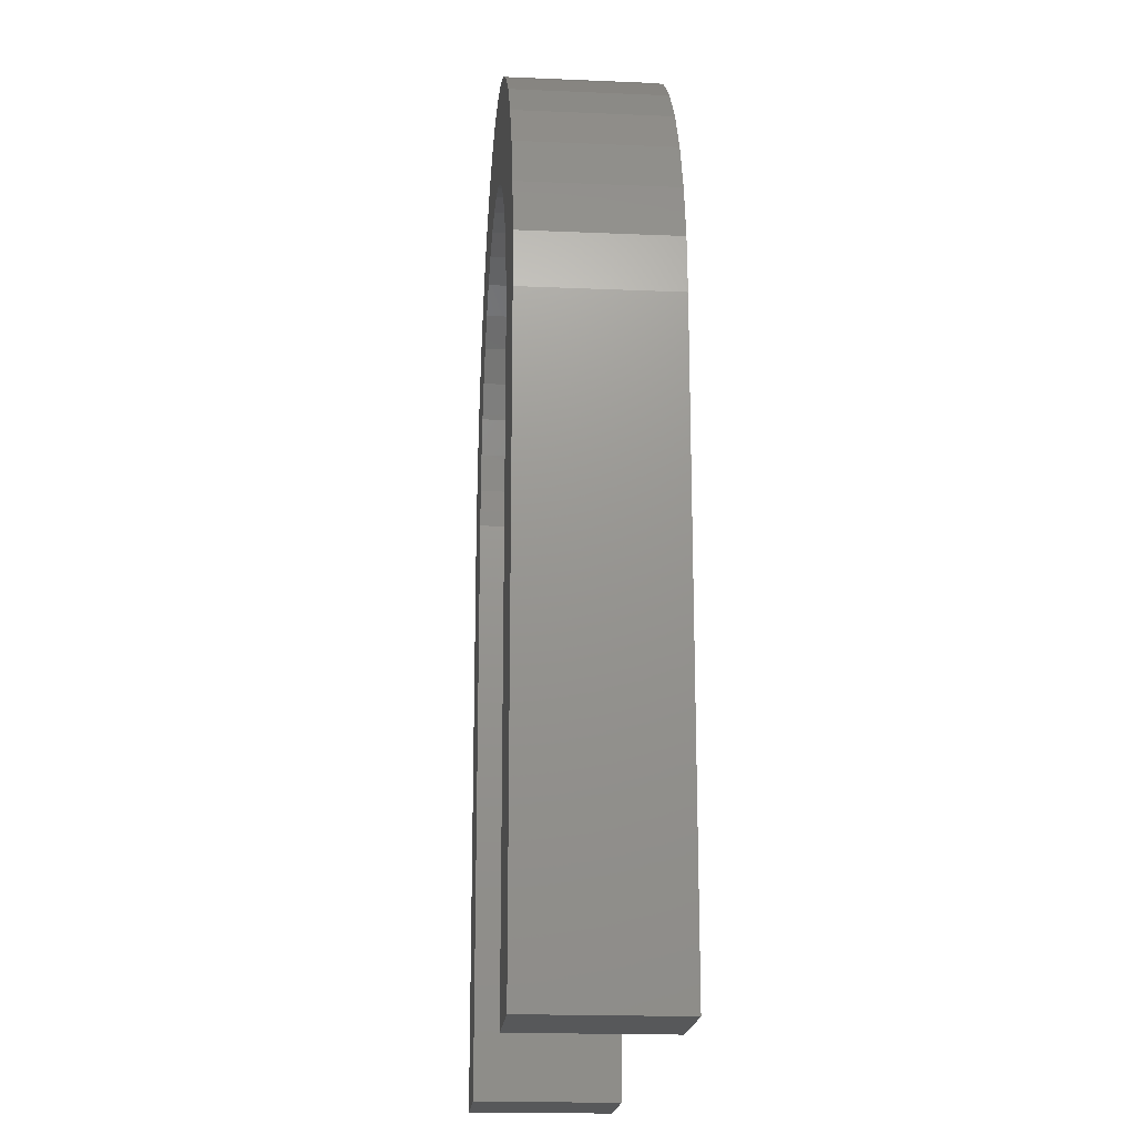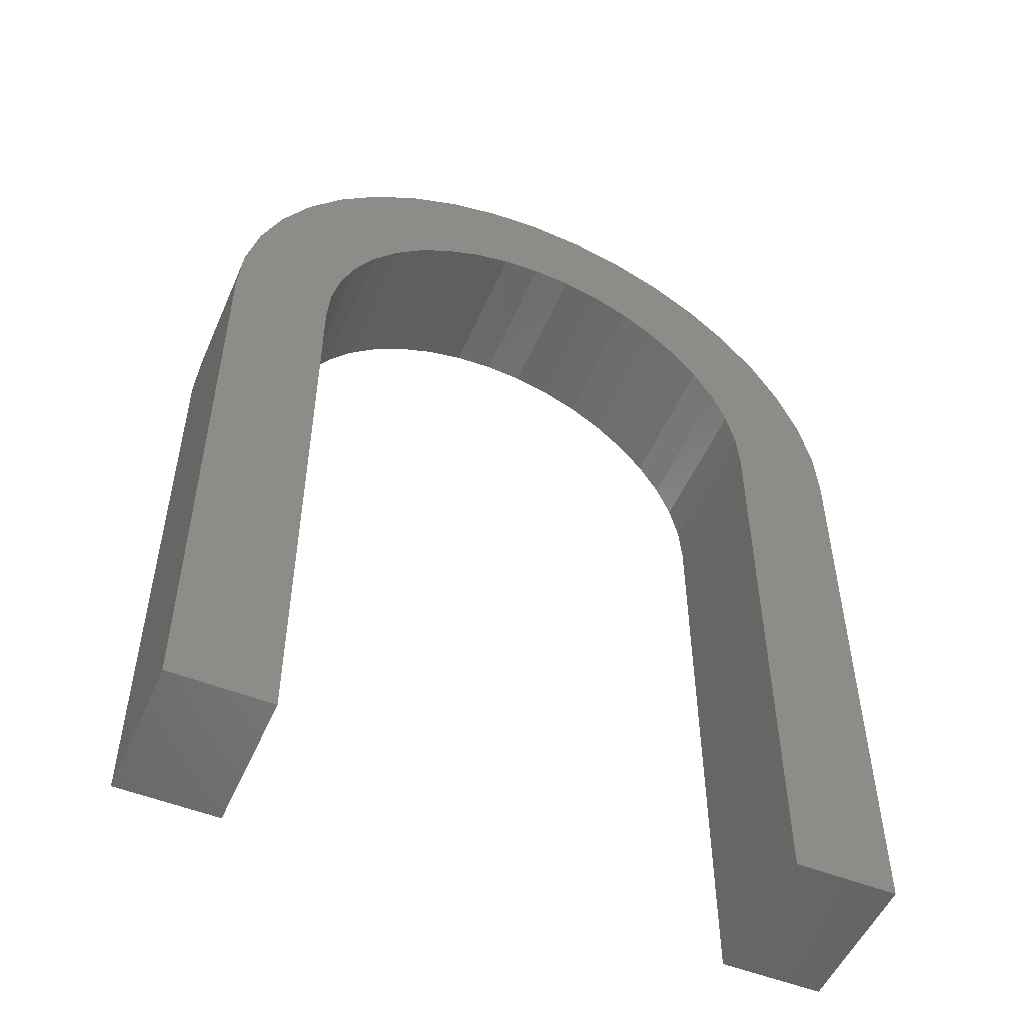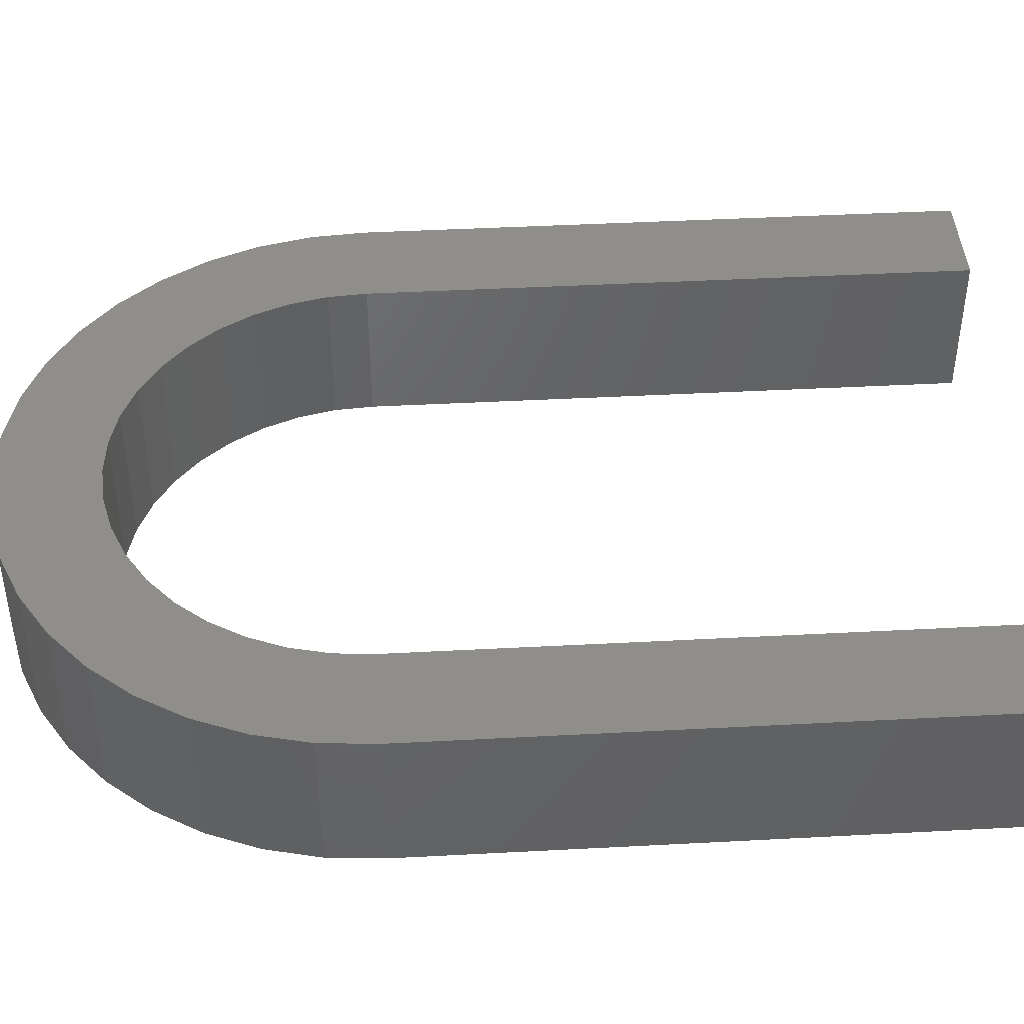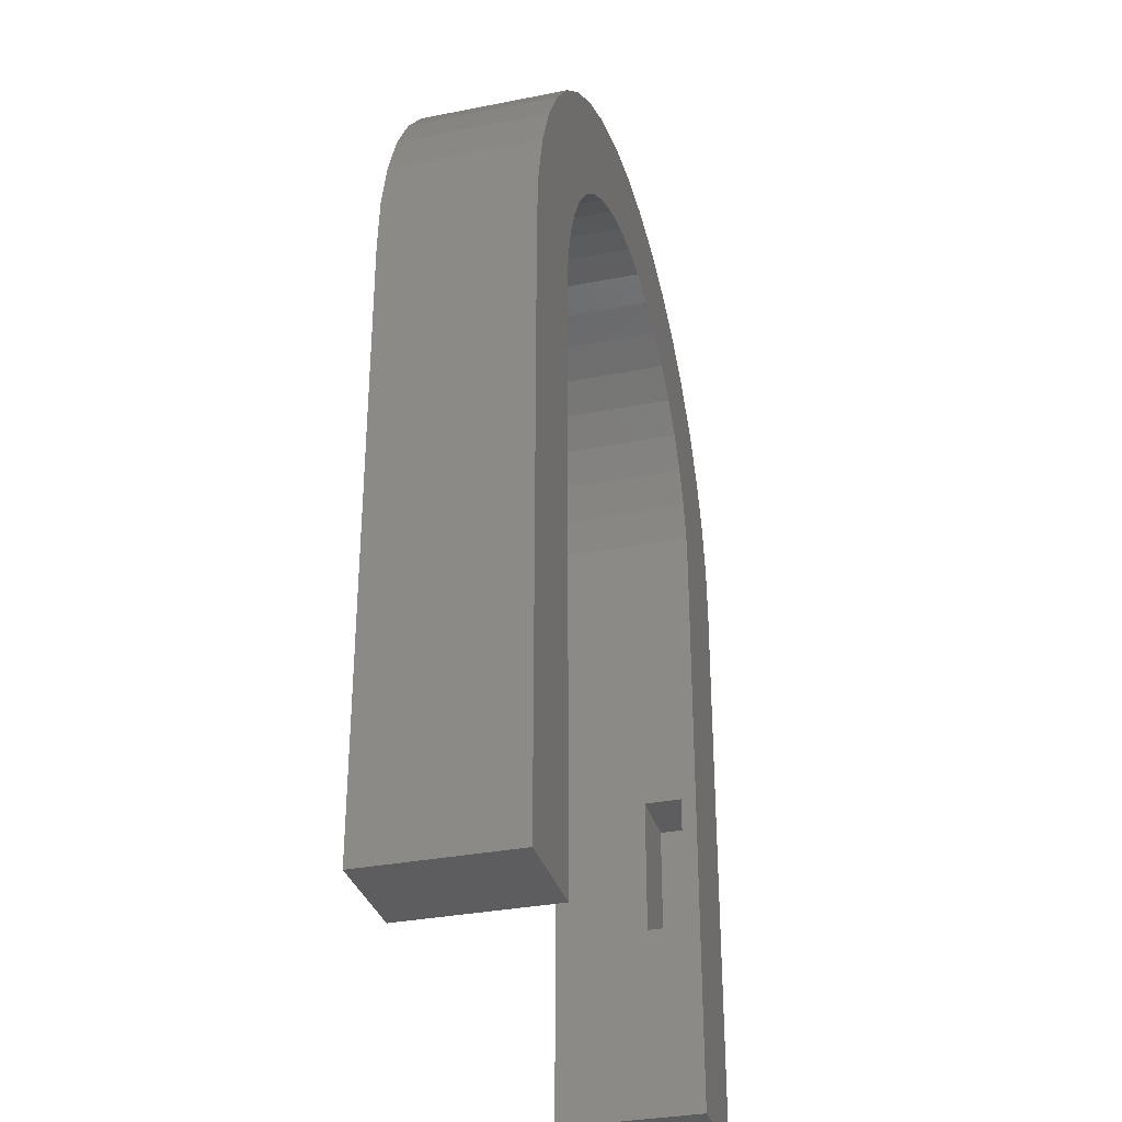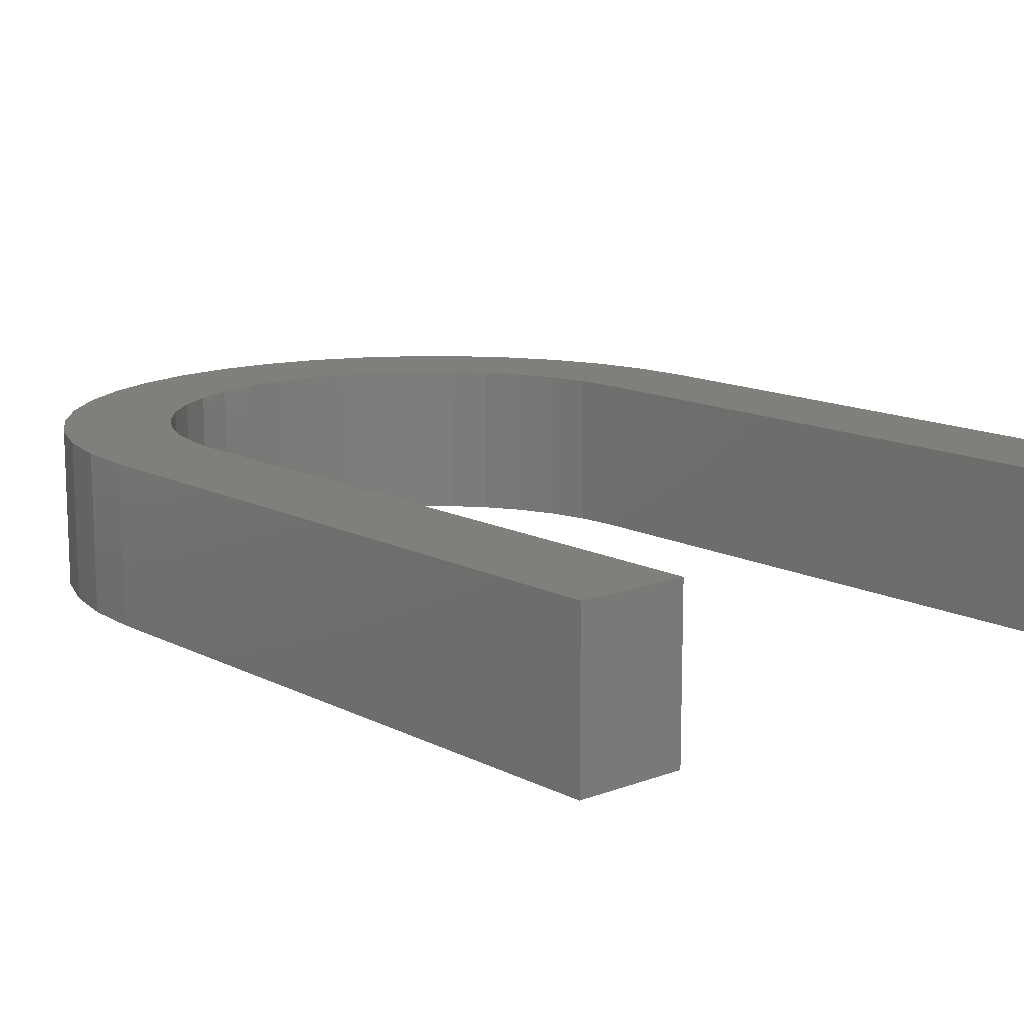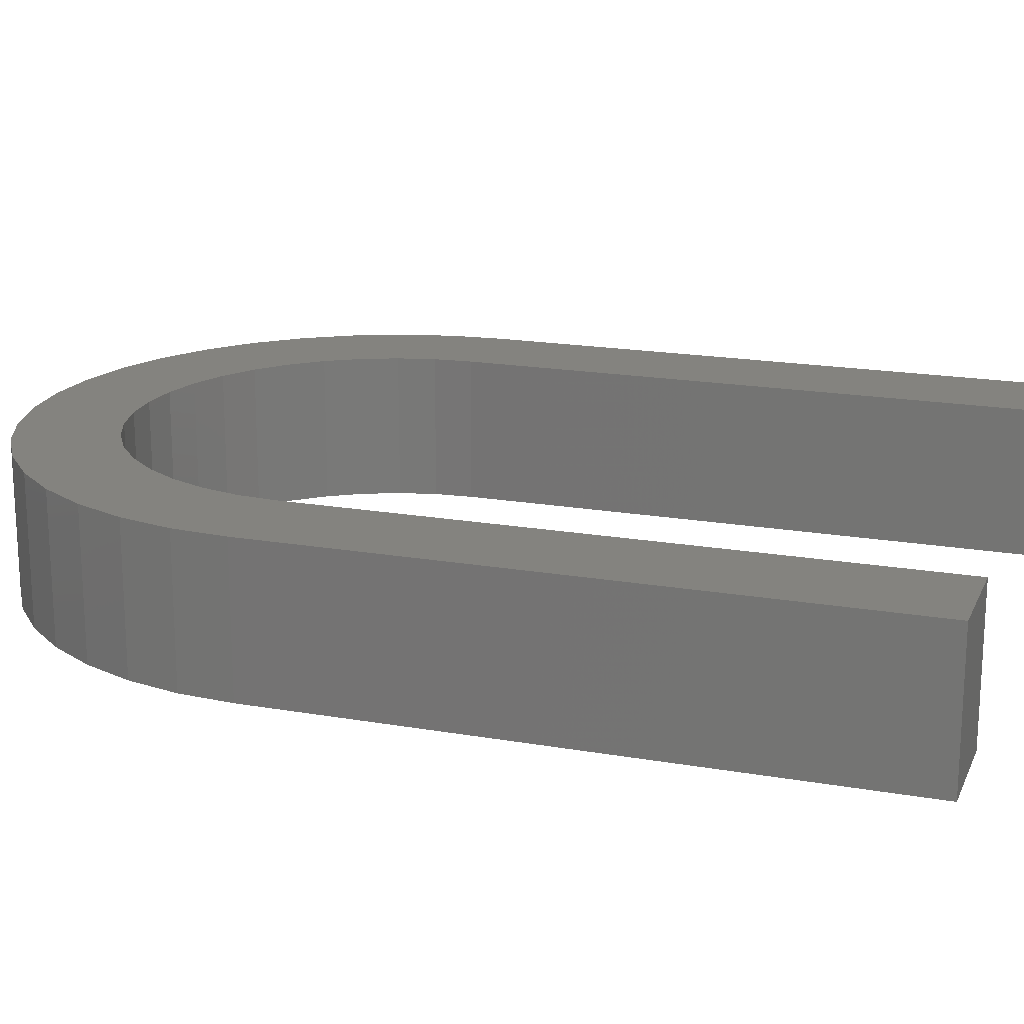
<metadata>
{"format":"stl","ext":"stl","renderer":"f3d","projection":"perspective","resolution":1024,"background":"white","views":[{"elev":-18.8,"azim":85.4,"up":"+Y"},{"elev":-52.1,"azim":-23.2,"up":"+Y"},{"elev":43.2,"azim":-93.6,"up":"+Z"},{"elev":-32.6,"azim":105.4,"up":"+Y"},{"elev":13.2,"azim":-40.8,"up":"+Z"},{"elev":18.3,"azim":-71.3,"up":"+Z"}]}
</metadata>
<code>
# stl→obj: 100 verts, 196 faces
v -35.3 27.2 -1.7
v -34.96 31.5 -1.7
v -33.95 35.7 -1.7
v -32.3 39.68 -1.7
v -30.05 43.36 -1.7
v -27.25 46.65 -1.7
v -23.96 49.45 -1.7
v -20.28 51.7 -1.7
v -16.3 53.35 -1.7
v -12.1 54.36 -1.7
v -21.59 40.99 -1.7
v -7.8 54.7 -1.7
v -13.83 45.75 -1.7
v -3.498 54.36 -1.7
v -10.85 46.46 -1.7
v 0.698 53.35 -1.7
v -4.75 46.46 -1.7
v 4.685 51.7 -1.7
v -1.774 45.75 -1.7
v 8.364 49.45 -1.7
v 1.053 44.57 -1.7
v 11.65 46.65 -1.7
v 5.989 40.99 -1.7
v 14.45 43.36 -1.7
v 7.976 38.66 -1.7
v 16.7 39.68 -1.7
v 9.575 36.05 -1.7
v 18.35 35.7 -1.7
v 10.75 33.23 -1.7
v 19.36 31.5 -1.7
v 11.7 27.2 -1.7
v 19.7 27.2 -1.7
v 11.46 30.25 -1.7
v 3.662 42.98 -1.7
v -7.8 46.7 -1.7
v -16.65 44.57 -1.7
v -19.26 42.98 -1.7
v -23.58 38.66 -1.7
v -25.17 36.05 -1.7
v -26.35 33.23 -1.7
v -27.06 30.25 -1.7
v -27.3 27.2 -1.7
v -27.3 -20.7 -1.7
v -35.3 -20.7 -1.7
v 19.7 -20.7 -1.7
v 11.7 -20.7 -1.7
v -35.3 27.2 10
v -34.96 31.5 10
v -35.3 -20.7 10
v -27.3 -20.7 10
v -27.3 -5.5 -0.5
v -27.3 27.2 10
v -27.3 5.5 -0.5
v -27.3 -5.5 2.5
v -27.3 5.5 2.5
v -27.06 30.25 10
v -26.35 33.23 10
v -25.17 36.05 10
v -23.58 38.66 10
v -21.59 40.99 10
v -19.26 42.98 10
v -16.65 44.57 10
v -13.83 45.75 10
v -10.85 46.46 10
v -7.8 46.7 10
v -4.75 46.46 10
v -1.774 45.75 10
v 1.053 44.57 10
v 3.662 42.98 10
v 5.989 40.99 10
v 7.976 38.66 10
v 9.575 36.05 10
v 10.75 33.23 10
v 11.46 30.25 10
v 11.7 27.2 10
v 11.7 -20.7 10
v 19.7 -20.7 10
v 19.7 27.2 10
v 19.36 31.5 10
v 18.35 35.7 10
v 16.7 39.68 10
v 14.45 43.36 10
v 11.65 46.65 10
v 8.364 49.45 10
v 4.685 51.7 10
v 0.698 53.35 10
v -3.498 54.36 10
v -7.8 54.7 10
v -12.1 54.36 10
v -16.3 53.35 10
v -20.28 51.7 10
v -23.96 49.45 10
v -27.25 46.65 10
v -30.05 43.36 10
v -32.3 39.68 10
v -33.95 35.7 10
v -32.8 5.5 -0.5
v -32.8 -5.5 -0.5
v -32.8 -5.5 2.5
v -32.8 5.5 2.5
f 1 2 3
f 1 3 4
f 1 4 5
f 1 5 6
f 1 6 7
f 1 7 8
f 1 8 9
f 1 9 10
f 11 10 12
f 13 12 14
f 15 14 16
f 17 16 18
f 19 18 20
f 21 20 22
f 23 22 24
f 25 24 26
f 27 26 28
f 29 28 30
f 31 30 32
f 33 30 31
f 29 30 33
f 27 28 29
f 25 26 27
f 23 24 25
f 34 22 23
f 21 22 34
f 19 20 21
f 17 18 19
f 35 16 17
f 15 16 35
f 13 14 15
f 36 12 13
f 11 12 37
f 37 12 36
f 1 10 11
f 38 1 11
f 39 1 38
f 40 1 39
f 41 1 40
f 42 1 41
f 43 1 42
f 1 43 44
f 31 32 45
f 31 45 46
f 1 47 2
f 2 47 48
f 44 49 1
f 1 49 47
f 49 44 43
f 50 49 43
f 51 43 42
f 52 50 42
f 53 51 42
f 50 43 51
f 50 51 54
f 50 55 42
f 50 54 55
f 55 53 42
f 41 56 52
f 42 41 52
f 40 57 56
f 41 40 56
f 39 58 57
f 40 39 57
f 38 59 58
f 39 38 58
f 11 60 59
f 38 11 59
f 37 61 60
f 11 37 60
f 36 62 61
f 37 36 61
f 13 63 62
f 36 13 62
f 15 64 63
f 13 15 63
f 35 65 64
f 15 35 64
f 17 66 65
f 35 17 65
f 19 67 66
f 17 19 66
f 21 68 67
f 19 21 67
f 34 69 68
f 21 34 68
f 23 70 69
f 34 23 69
f 71 70 25
f 25 70 23
f 72 71 27
f 27 71 25
f 73 72 29
f 29 72 27
f 74 73 33
f 33 73 29
f 75 74 31
f 31 74 33
f 46 76 31
f 31 76 75
f 76 46 45
f 77 76 45
f 77 45 32
f 78 77 32
f 32 30 79
f 78 32 79
f 30 28 80
f 79 30 80
f 28 26 81
f 80 28 81
f 26 24 82
f 81 26 82
f 24 22 83
f 82 24 83
f 20 84 22
f 22 84 83
f 18 85 20
f 20 85 84
f 16 86 18
f 18 86 85
f 14 87 16
f 16 87 86
f 12 88 14
f 14 88 87
f 10 89 12
f 12 89 88
f 9 90 10
f 10 90 89
f 8 91 9
f 9 91 90
f 7 92 8
f 8 92 91
f 6 93 7
f 7 93 92
f 5 94 6
f 6 94 93
f 4 95 5
f 5 95 94
f 3 96 4
f 4 96 95
f 2 48 3
f 3 48 96
f 56 57 48
f 49 48 47
f 49 50 48
f 57 58 48
f 50 52 48
f 58 59 48
f 59 60 48
f 60 61 48
f 61 88 48
f 62 87 61
f 63 86 62
f 64 85 63
f 65 84 64
f 66 83 65
f 67 82 66
f 68 81 67
f 69 80 68
f 70 79 69
f 71 78 70
f 72 78 71
f 73 78 72
f 74 78 73
f 75 77 74
f 76 77 75
f 77 78 74
f 78 79 70
f 79 80 69
f 80 81 68
f 81 82 67
f 82 83 66
f 83 84 65
f 84 85 64
f 85 86 63
f 86 87 62
f 87 88 61
f 88 89 48
f 89 90 48
f 90 91 48
f 91 92 48
f 92 93 48
f 93 94 48
f 94 95 48
f 95 96 48
f 52 56 48
f 51 53 97
f 98 51 97
f 54 51 99
f 99 51 98
f 53 55 100
f 97 53 100
f 55 54 100
f 100 54 99
f 97 100 99
f 98 97 99

</code>
